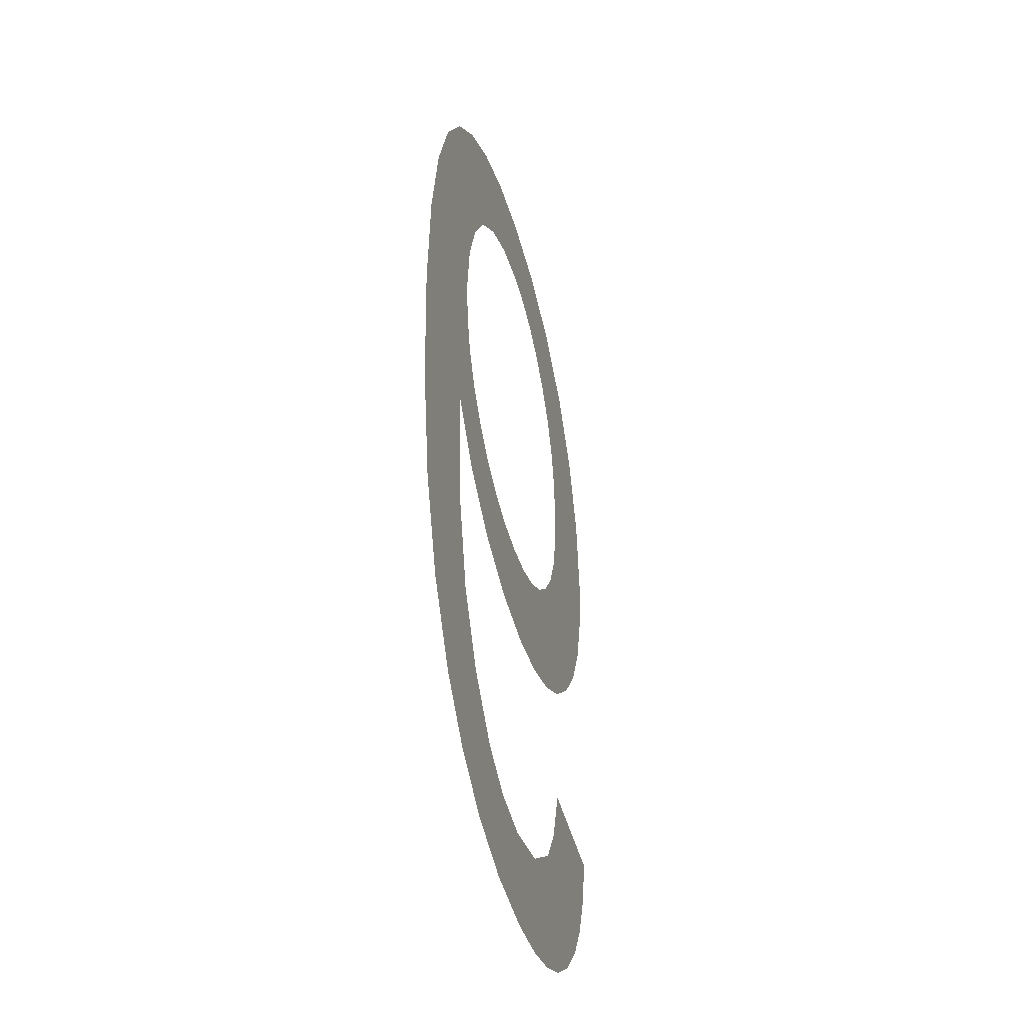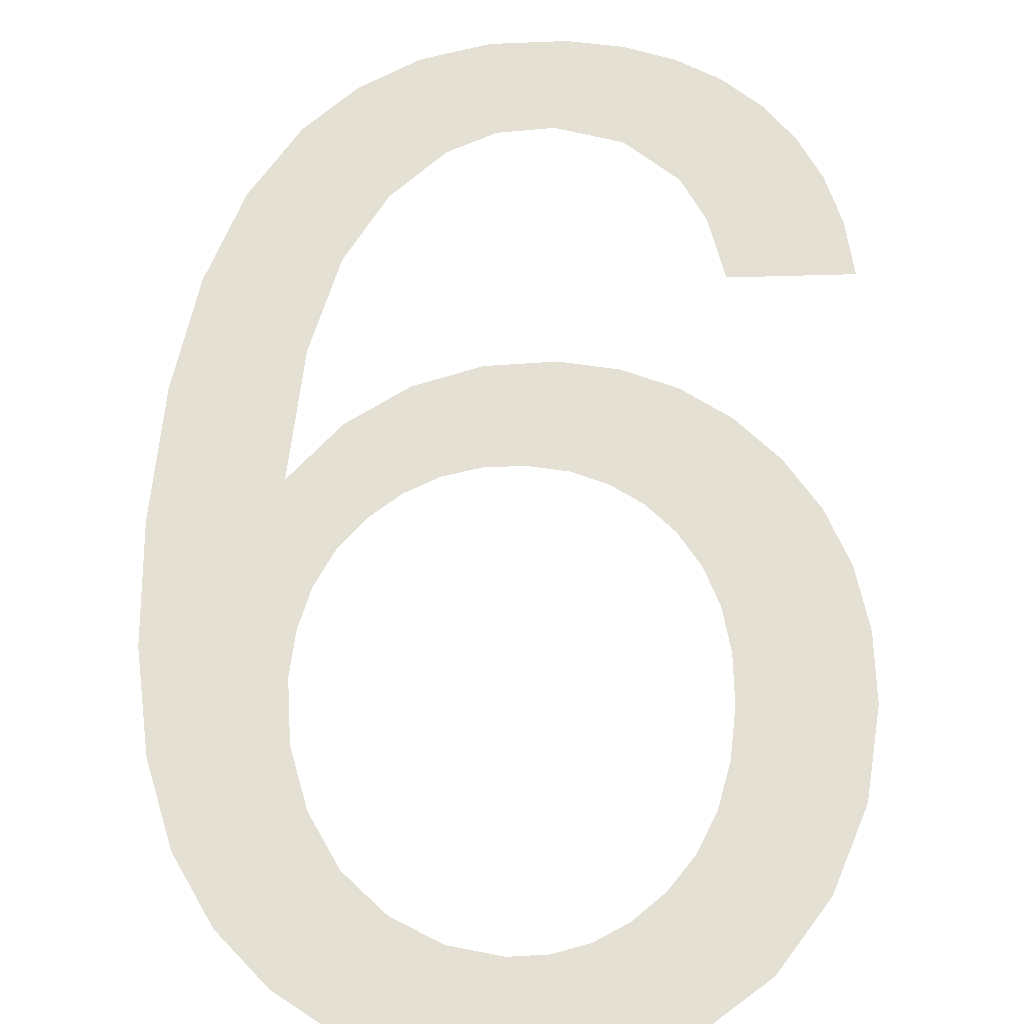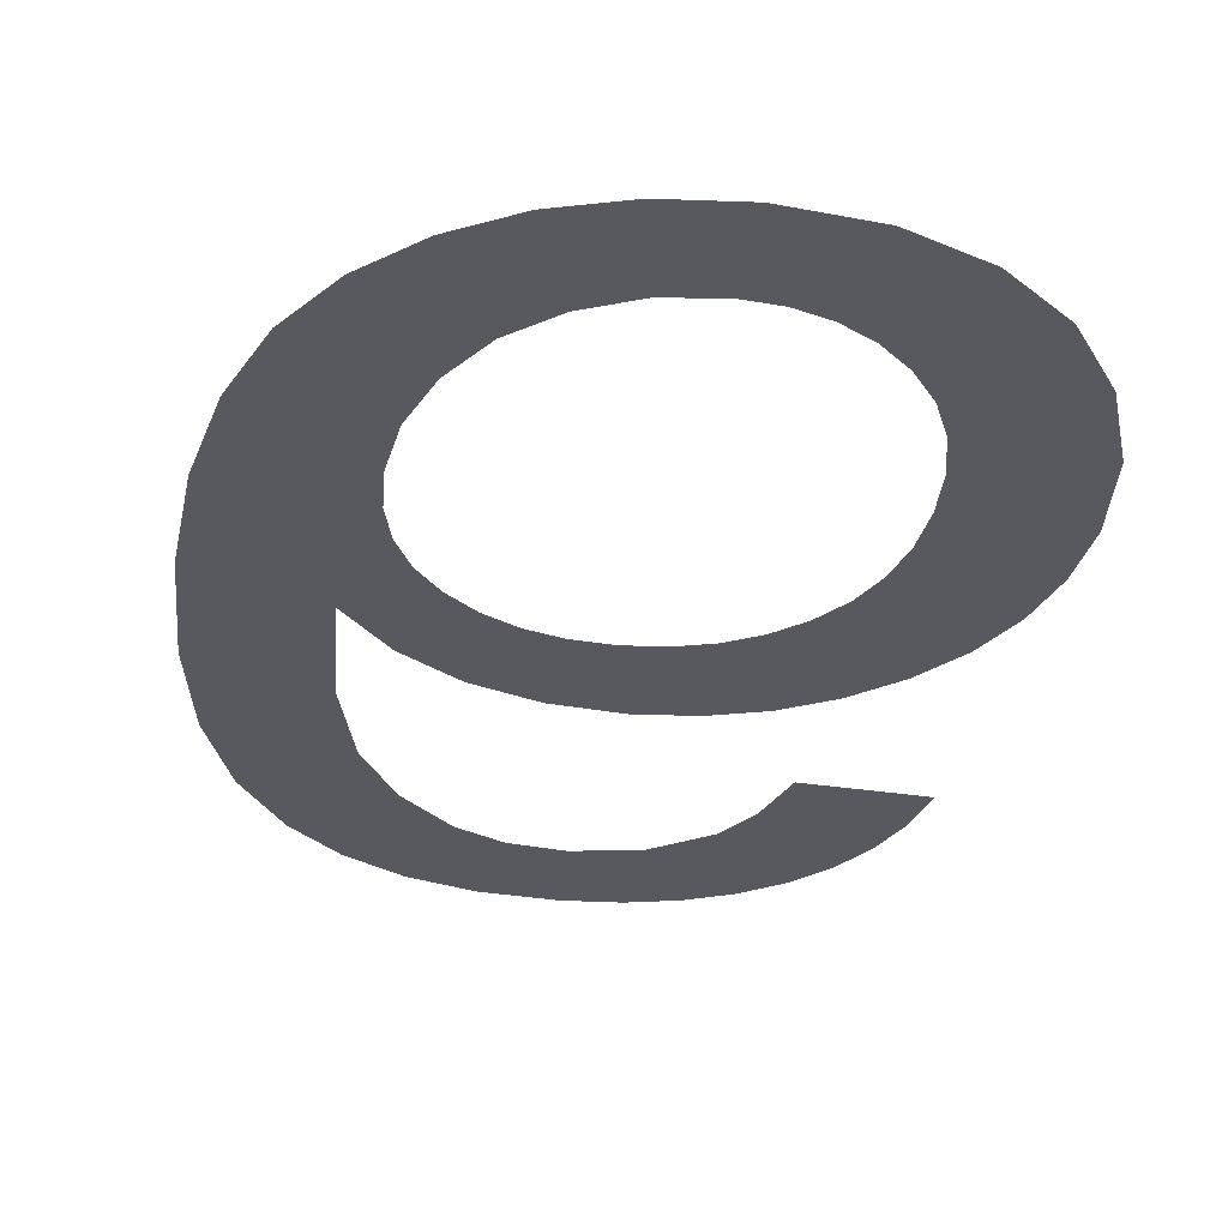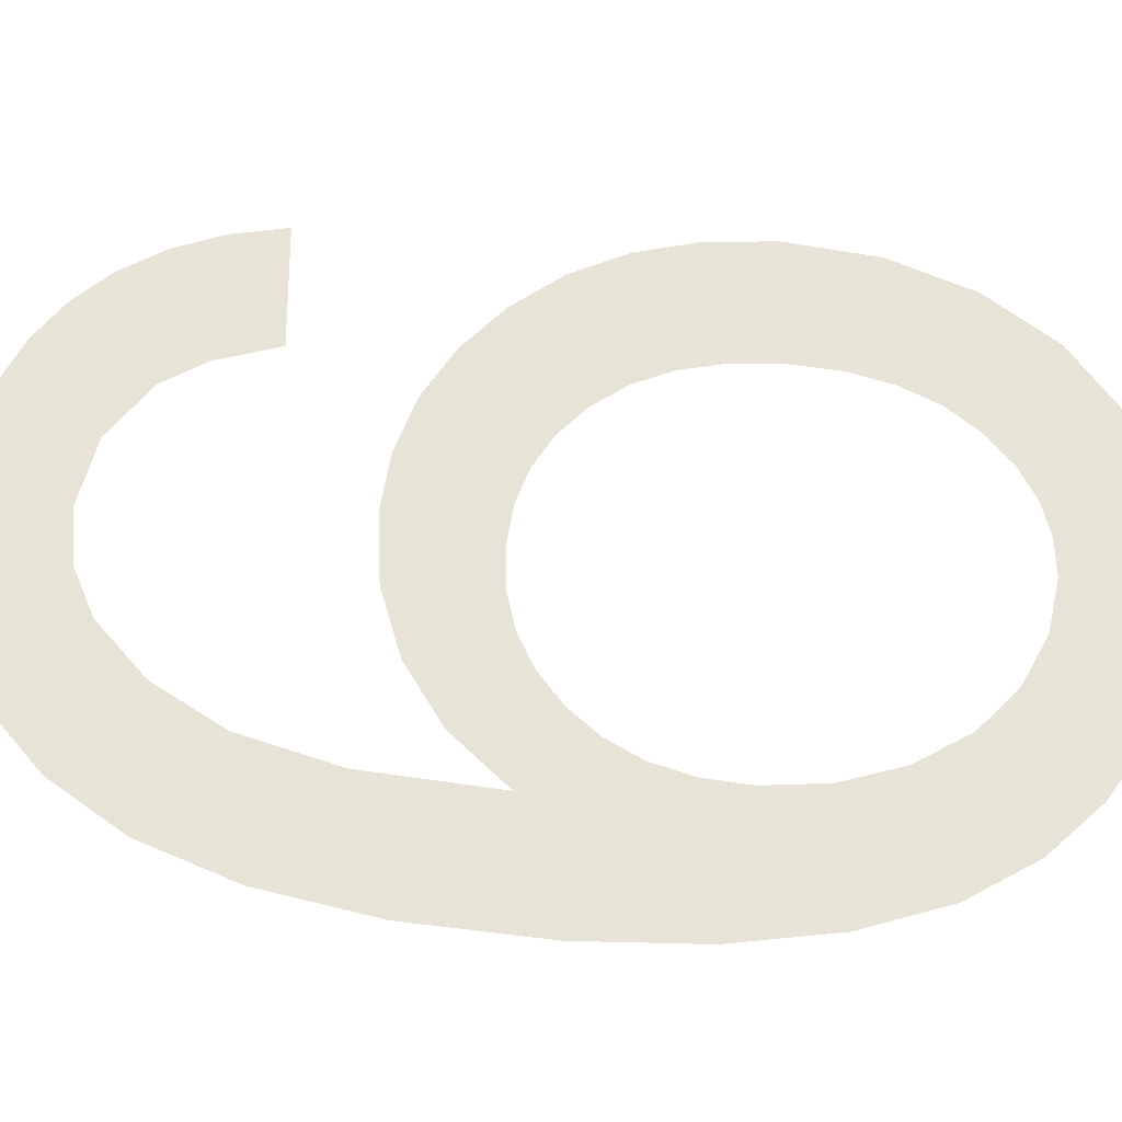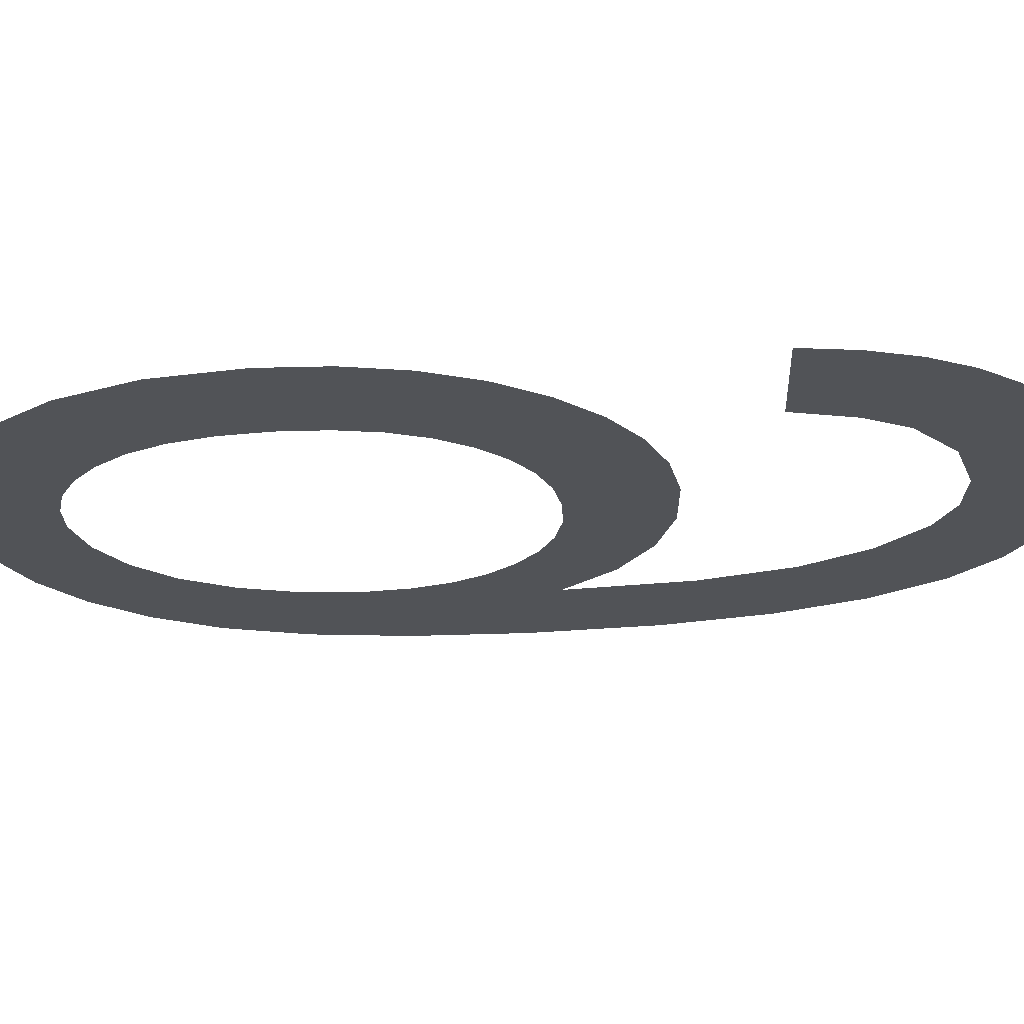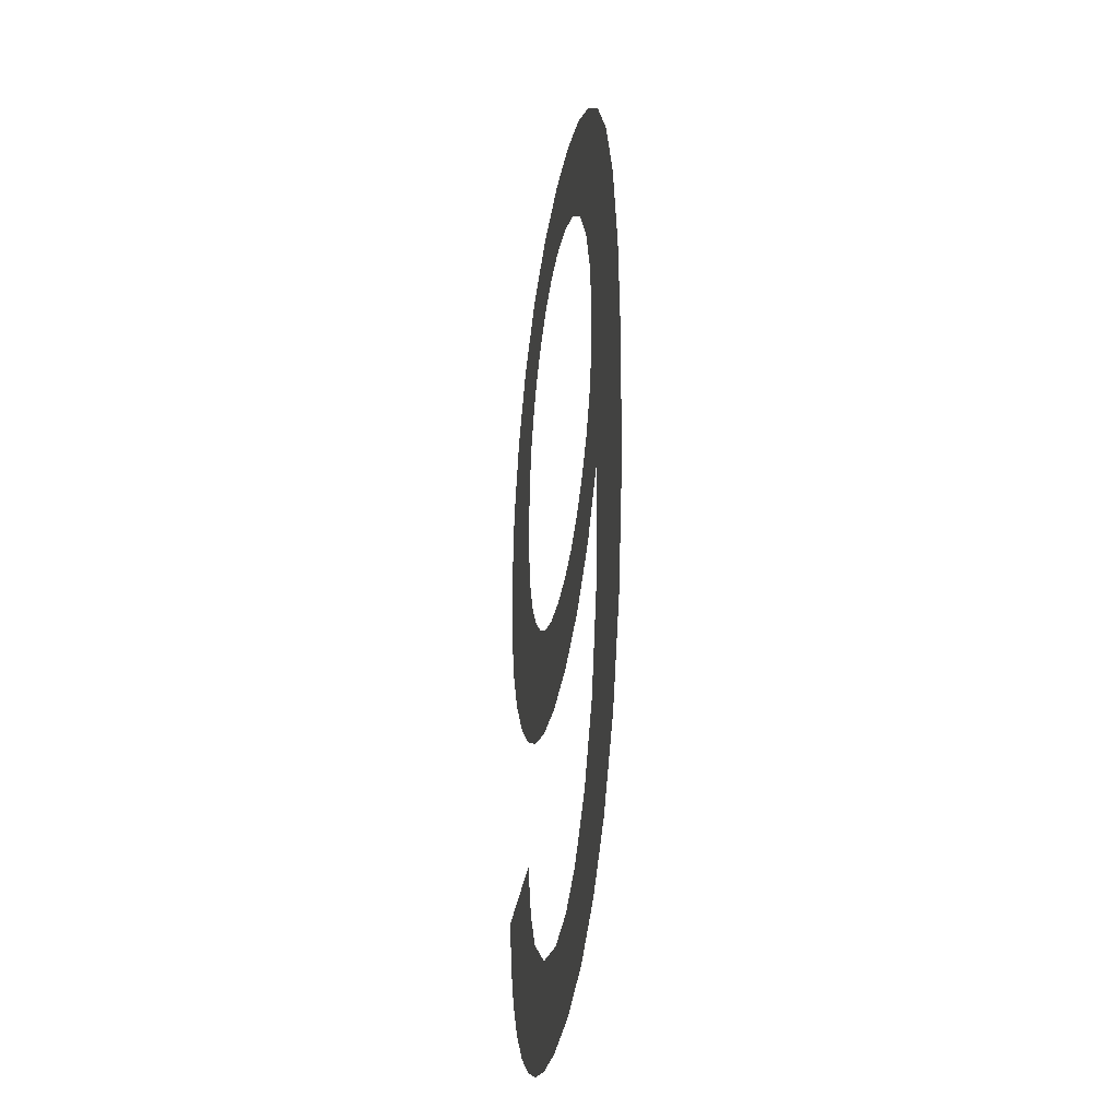
<metadata>
{"format":"obj","ext":"obj","renderer":"f3d","projection":"perspective","resolution":1024,"background":"white","views":[{"elev":-42.9,"azim":-75.0,"up":"+Z"},{"elev":65.9,"azim":2.8,"up":"+Y"},{"elev":-30.3,"azim":-8.6,"up":"+Y"},{"elev":62.4,"azim":-85.7,"up":"+Y"},{"elev":-22.0,"azim":97.3,"up":"+Y"},{"elev":-32.5,"azim":-99.6,"up":"+Z"}]}
</metadata>
<code>
o _6_1/_6/mesh146/mesh146-geometry#mesh146-geometry
v 0.4994 -0.1202 0.1382
v 0.4997 -0.1202 0.142
v 0.4996 -0.1202 0.144
v 0.5001 -0.1202 0.1374
v 0.4992 -0.1202 0.1505
v 0.5001 -0.1202 0.1404
v 0.4986 -0.1202 0.1394
v 0.5 -0.1202 0.1513
v 0.5007 -0.1202 0.1393
v 0.4985 -0.1202 0.1495
v 0.4999 -0.1202 0.147
v 0.5011 -0.1202 0.1369
v 0.4981 -0.1202 0.1409
v 0.4999 -0.1202 0.1463
v 0.5 -0.1202 0.1479
v 0.5015 -0.1202 0.1385
v 0.4981 -0.1202 0.1482
v 0.5004 -0.1202 0.1431
v 0.5003 -0.1202 0.1489
v 0.5021 -0.1202 0.1365
v 0.4978 -0.1202 0.1427
v 0.5001 -0.1202 0.1456
v 0.5009 -0.1202 0.1518
v 0.5023 -0.1202 0.1381
v 0.4978 -0.1202 0.1466
v 0.5004 -0.1202 0.1451
v 0.5008 -0.1202 0.1497
v 0.5033 -0.1202 0.1364
v 0.4977 -0.1202 0.1448
v 0.5013 -0.1202 0.1425
v 0.5015 -0.1202 0.1502
v 0.5031 -0.1202 0.138
v 0.5008 -0.1202 0.1446
v 0.5019 -0.1202 0.1522
v 0.5042 -0.1202 0.1382
v 0.5013 -0.1202 0.1442
v 0.5022 -0.1202 0.1506
v 0.5041 -0.1202 0.1365
v 0.5018 -0.1202 0.1439
v 0.5031 -0.1202 0.1523
v 0.5049 -0.1202 0.1367
v 0.5023 -0.1202 0.1421
v 0.503 -0.1202 0.1507
v 0.505 -0.1202 0.1388
v 0.5024 -0.1202 0.1437
v 0.5036 -0.1202 0.1507
v 0.5056 -0.1202 0.137
v 0.5034 -0.1202 0.1419
v 0.5044 -0.1202 0.1521
v 0.5055 -0.1202 0.1395
v 0.503 -0.1202 0.1436
v 0.5042 -0.1202 0.1505
v 0.5058 -0.1202 0.1404
v 0.5036 -0.1202 0.1437
v 0.5047 -0.1202 0.1502
v 0.5063 -0.1202 0.1375
v 0.5043 -0.1202 0.142
v 0.5056 -0.1202 0.1516
v 0.5077 -0.1202 0.1403
v 0.5042 -0.1202 0.1439
v 0.5051 -0.1202 0.1497
v 0.5068 -0.1202 0.138
v 0.5047 -0.1202 0.1442
v 0.5055 -0.1202 0.1492
v 0.5072 -0.1202 0.1387
v 0.5051 -0.1202 0.1423
v 0.5058 -0.1202 0.1486
v 0.5075 -0.1202 0.1394
v 0.5051 -0.1202 0.1446
v 0.5066 -0.1202 0.1508
v 0.5059 -0.1202 0.1427
v 0.5059 -0.1202 0.1479
v 0.5055 -0.1202 0.1451
v 0.506 -0.1202 0.1471
v 0.5058 -0.1202 0.1457
v 0.5066 -0.1202 0.1434
v 0.5059 -0.1202 0.1463
v 0.5073 -0.1202 0.1497
v 0.5072 -0.1202 0.1441
v 0.5076 -0.1202 0.145
v 0.5078 -0.1202 0.1484
v 0.5079 -0.1202 0.1459
v 0.5079 -0.1202 0.147
f 1 2 3
f 2 1 4
f 3 2 1
f 4 1 2
f 5 1 3
f 3 1 5
f 2 4 6
f 6 4 2
f 5 7 1
f 1 7 5
f 5 3 8
f 8 3 5
f 6 4 9
f 9 4 6
f 10 7 5
f 5 7 10
f 8 3 11
f 11 3 8
f 9 4 12
f 12 4 9
f 10 13 7
f 7 13 10
f 3 14 11
f 11 14 3
f 8 11 15
f 15 11 8
f 9 12 16
f 16 12 9
f 17 13 10
f 10 13 17
f 14 3 18
f 18 3 14
f 8 15 19
f 19 15 8
f 16 12 20
f 20 12 16
f 17 21 13
f 13 21 17
f 14 18 22
f 22 18 14
f 8 19 23
f 23 19 8
f 16 20 24
f 24 20 16
f 25 21 17
f 17 21 25
f 22 18 26
f 26 18 22
f 23 19 27
f 27 19 23
f 24 20 28
f 28 20 24
f 21 25 29
f 29 25 21
f 26 18 30
f 30 18 26
f 23 27 31
f 31 27 23
f 24 28 32
f 32 28 24
f 26 30 33
f 33 30 26
f 23 31 34
f 34 31 23
f 32 28 35
f 35 28 32
f 33 30 36
f 36 30 33
f 34 31 37
f 37 31 34
f 35 28 38
f 38 28 35
f 36 30 39
f 39 30 36
f 34 37 40
f 40 37 34
f 35 38 41
f 41 38 35
f 39 30 42
f 42 30 39
f 40 37 43
f 43 37 40
f 35 41 44
f 44 41 35
f 39 42 45
f 45 42 39
f 40 43 46
f 46 43 40
f 44 41 47
f 47 41 44
f 45 42 48
f 48 42 45
f 40 46 49
f 49 46 40
f 44 47 50
f 50 47 44
f 45 48 51
f 51 48 45
f 49 46 52
f 52 46 49
f 50 47 53
f 53 47 50
f 51 48 54
f 54 48 51
f 49 52 55
f 55 52 49
f 53 47 56
f 56 47 53
f 54 48 57
f 57 48 54
f 49 55 58
f 58 55 49
f 53 56 59
f 59 56 53
f 54 57 60
f 60 57 54
f 58 55 61
f 61 55 58
f 59 56 62
f 62 56 59
f 60 57 63
f 63 57 60
f 58 61 64
f 64 61 58
f 59 62 65
f 65 62 59
f 63 57 66
f 66 57 63
f 58 64 67
f 67 64 58
f 59 65 68
f 68 65 59
f 63 66 69
f 69 66 63
f 58 67 70
f 70 67 58
f 69 66 71
f 71 66 69
f 70 67 72
f 72 67 70
f 69 71 73
f 73 71 69
f 70 72 74
f 74 72 70
f 73 71 75
f 75 71 73
f 74 76 70
f 70 76 74
f 75 71 77
f 77 71 75
f 77 76 74
f 74 76 77
f 70 76 78
f 78 76 70
f 77 71 76
f 76 71 77
f 78 76 79
f 79 76 78
f 78 79 80
f 80 79 78
f 78 80 81
f 81 80 78
f 81 80 82
f 82 80 81
f 81 82 83
f 83 82 81

</code>
